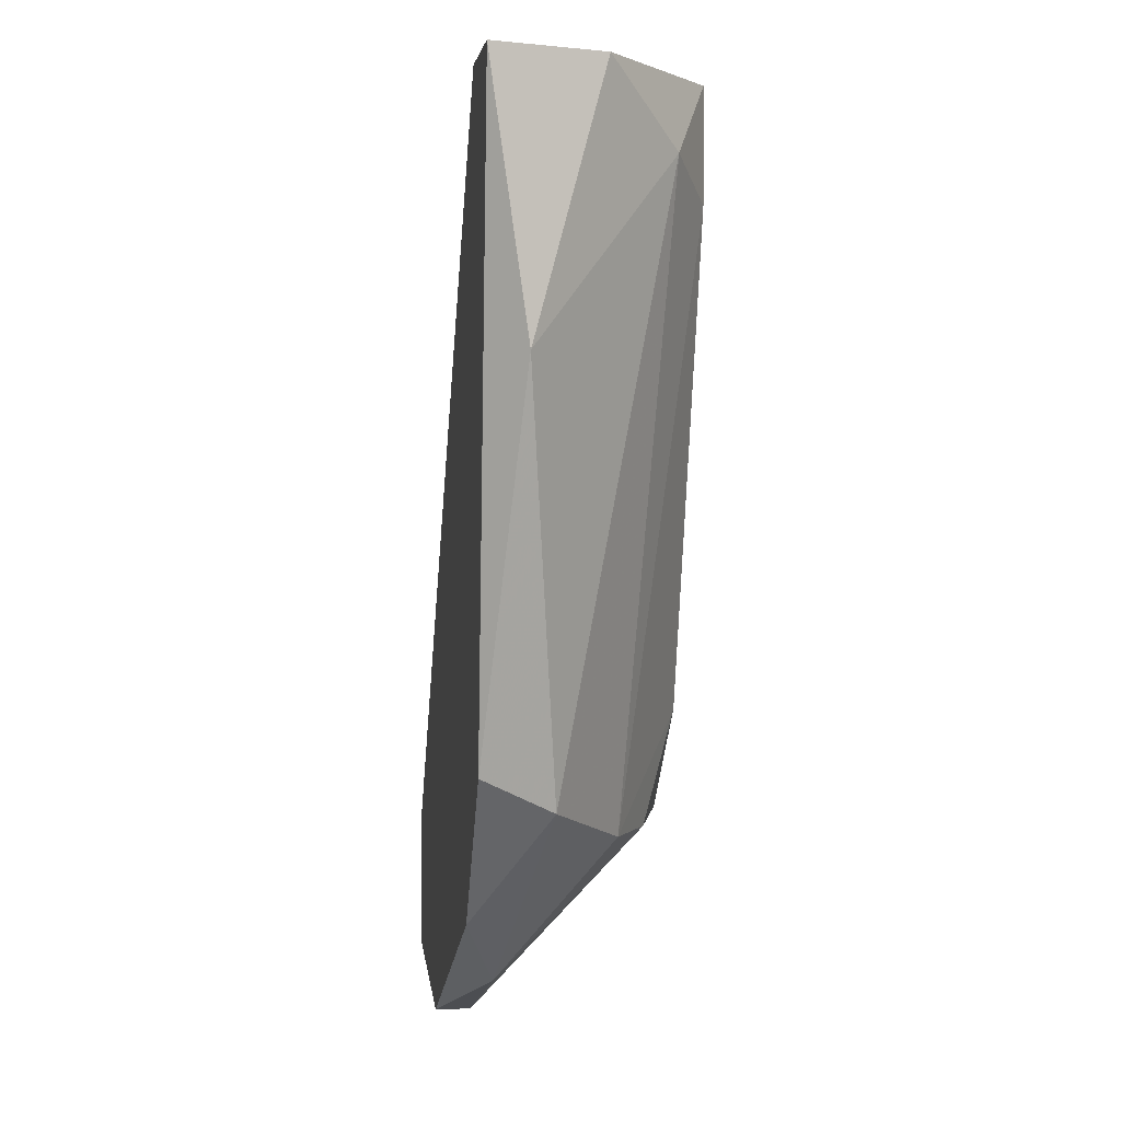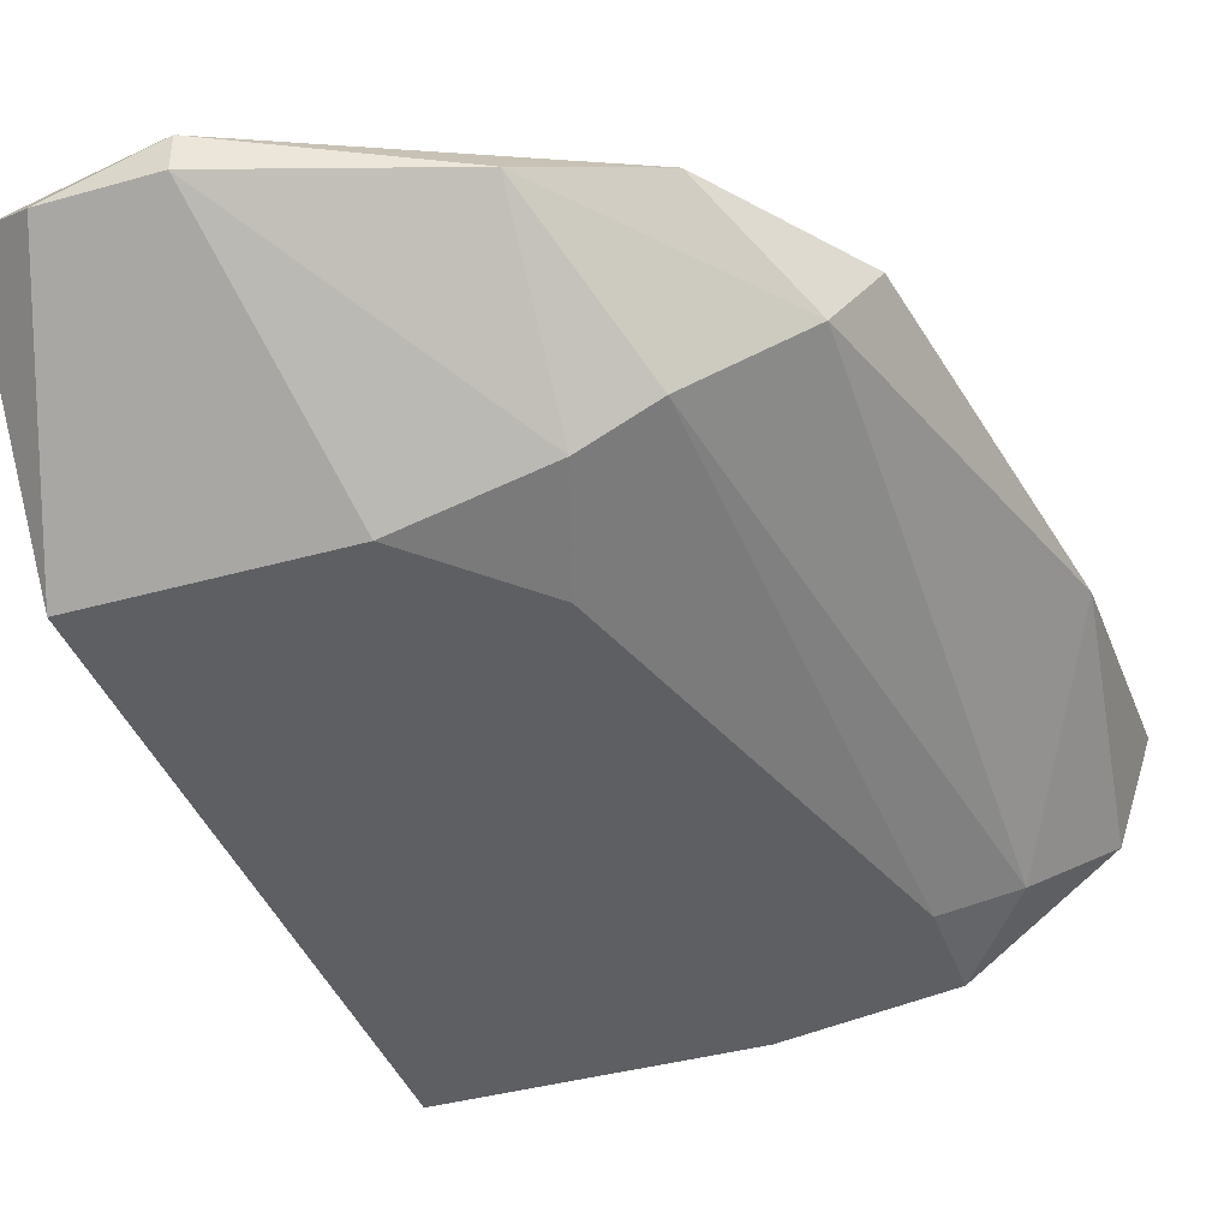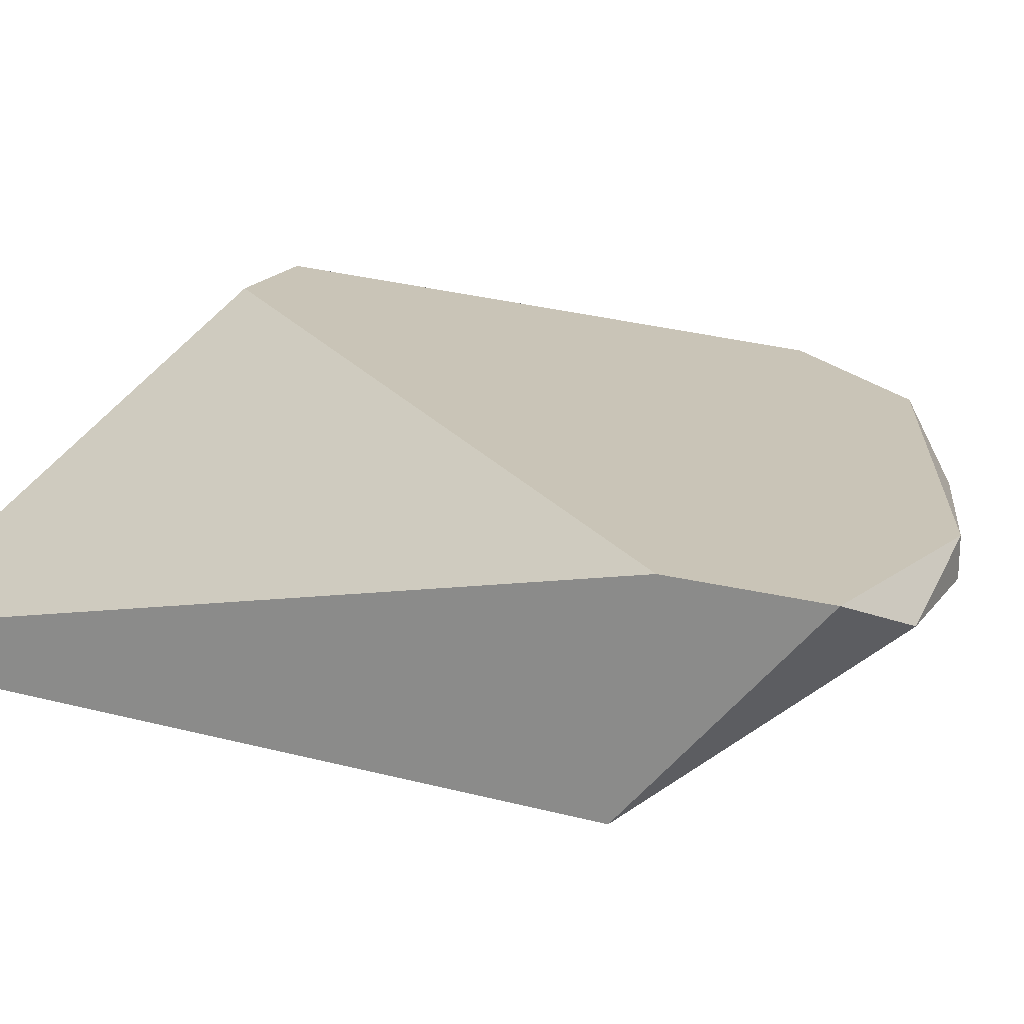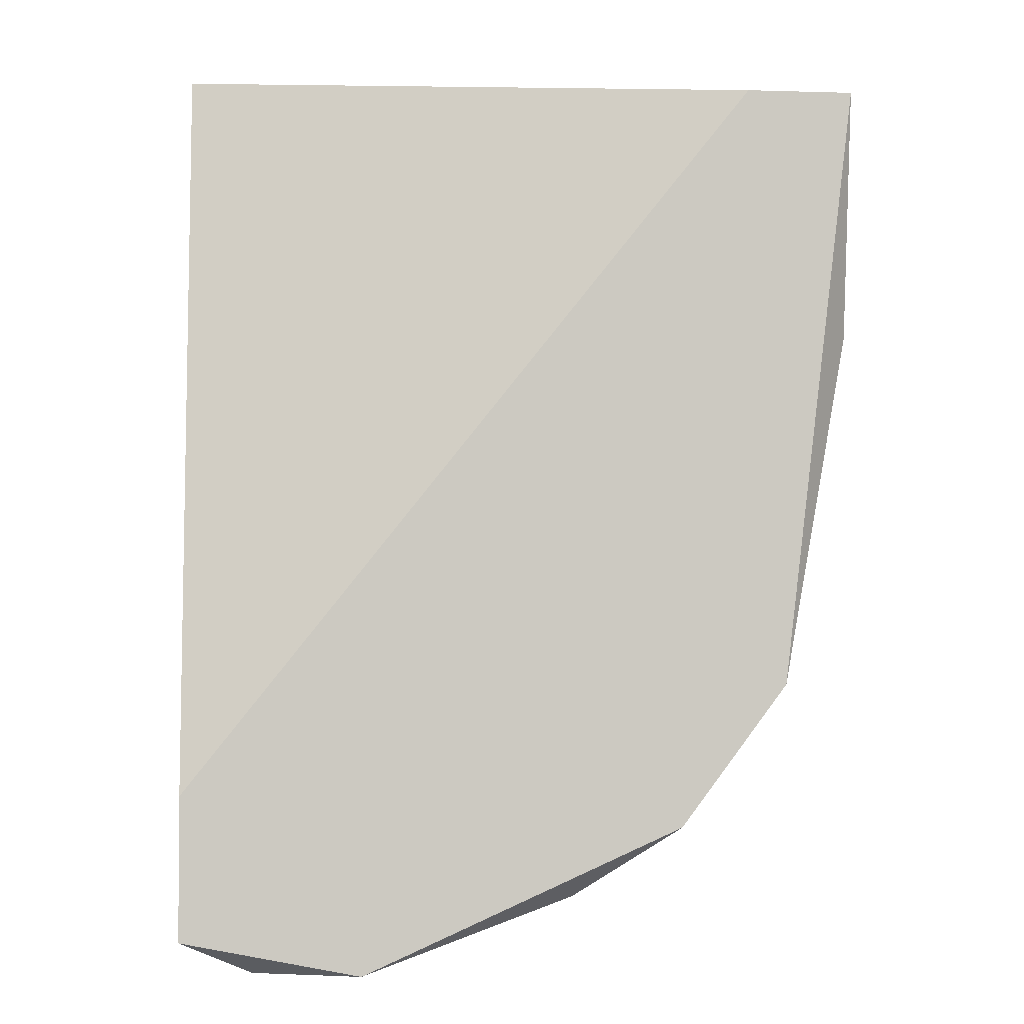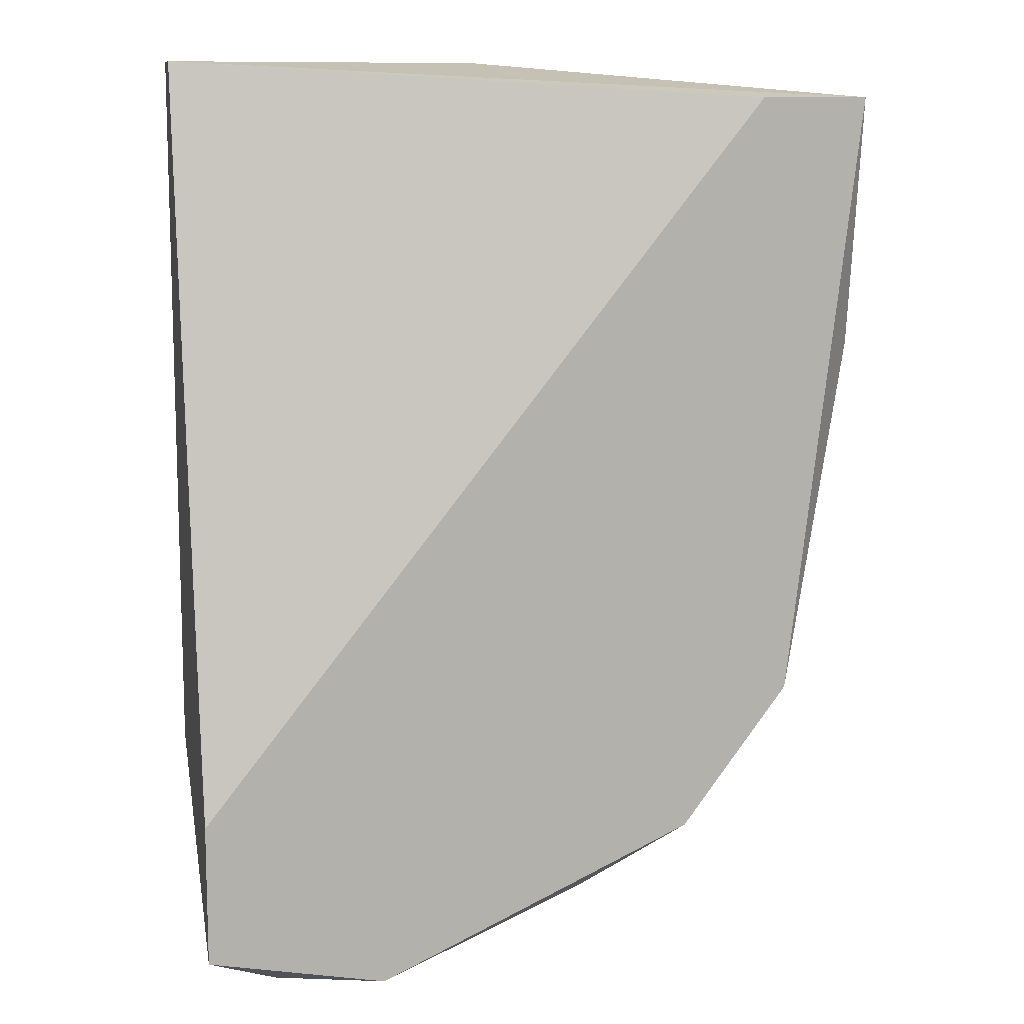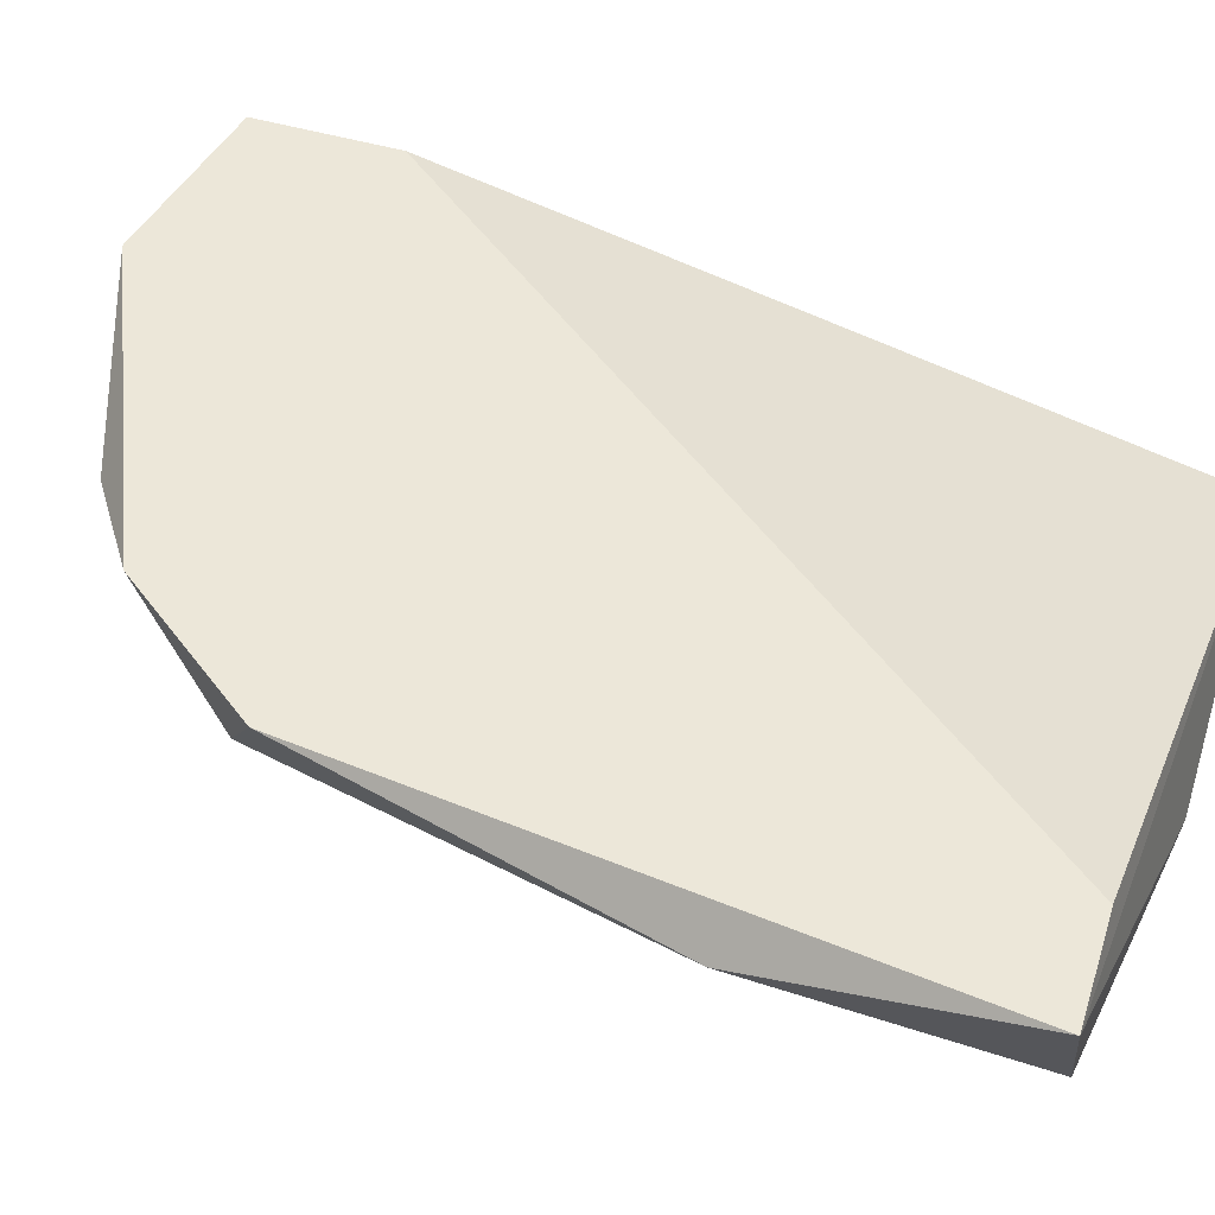
<metadata>
{"format":"obj","ext":"obj","renderer":"f3d","projection":"perspective","resolution":1024,"background":"white","views":[{"elev":1.2,"azim":-97.9,"up":"+Z"},{"elev":-40.0,"azim":-160.9,"up":"+Y"},{"elev":19.9,"azim":116.2,"up":"+Y"},{"elev":-2.7,"azim":173.9,"up":"+Z"},{"elev":10.8,"azim":166.5,"up":"+Z"},{"elev":49.7,"azim":-72.3,"up":"+Y"}]}
</metadata>
<code>
v 0.02474 -0.001226 0.01404
v 0.02474 -0.001226 0.01706
v 0.02474 0.004806 -0.004052
v 0.03178 -0.001226 -0.002041
v 0.02977 -0.001226 0.01806
v 0.02575 0.000785 -0.002041
v 0.02876 -0.001226 0.000976
v 0.03681 0.0038 -0.008074
v 0.02776 -0.00022 -0.002041
v 0.02776 0.0038 -0.006063
v 0.03379 0.004806 -0.008074
v 0.03379 0.0038 -0.008074
v 0.02273 -0.00022 0.01505
v 0.02273 0.004806 0.01706
v 0.02273 0.002795 -0.001035
v 0.03882 -0.00022 0.01806
v 0.03882 -0.001226 0.01806
v 0.03882 -0.001226 -0.002041
v 0.03882 0.004806 -0.007068
v 0.03882 0.004806 -0.003046
v 0.02173 0.004806 -3e-05
v 0.02072 0.00179 0.01706
v 0.01971 0.004806 0.01706
v 0.01971 0.0038 0.01002
f 6 9 7
f 3 14 19
f 19 16 18
f 1 18 5
f 14 16 20
f 19 14 20
f 16 19 20
f 18 16 17
f 16 5 17
f 5 18 17
f 18 1 4
f 12 18 4
f 9 12 4
f 14 3 23
f 16 14 23
f 5 16 23
f 24 22 23
f 22 5 23
f 3 15 21
f 15 24 21
f 23 3 21
f 24 23 21
f 22 24 13
f 24 15 13
f 12 9 10
f 15 3 10
f 1 5 2
f 5 22 2
f 13 1 2
f 22 13 2
f 1 13 6
f 13 15 6
f 10 9 6
f 15 10 6
f 3 19 11
f 10 3 11
f 12 10 11
f 19 18 8
f 18 12 8
f 11 19 8
f 12 11 8
f 4 1 7
f 9 4 7
f 1 6 7

</code>
